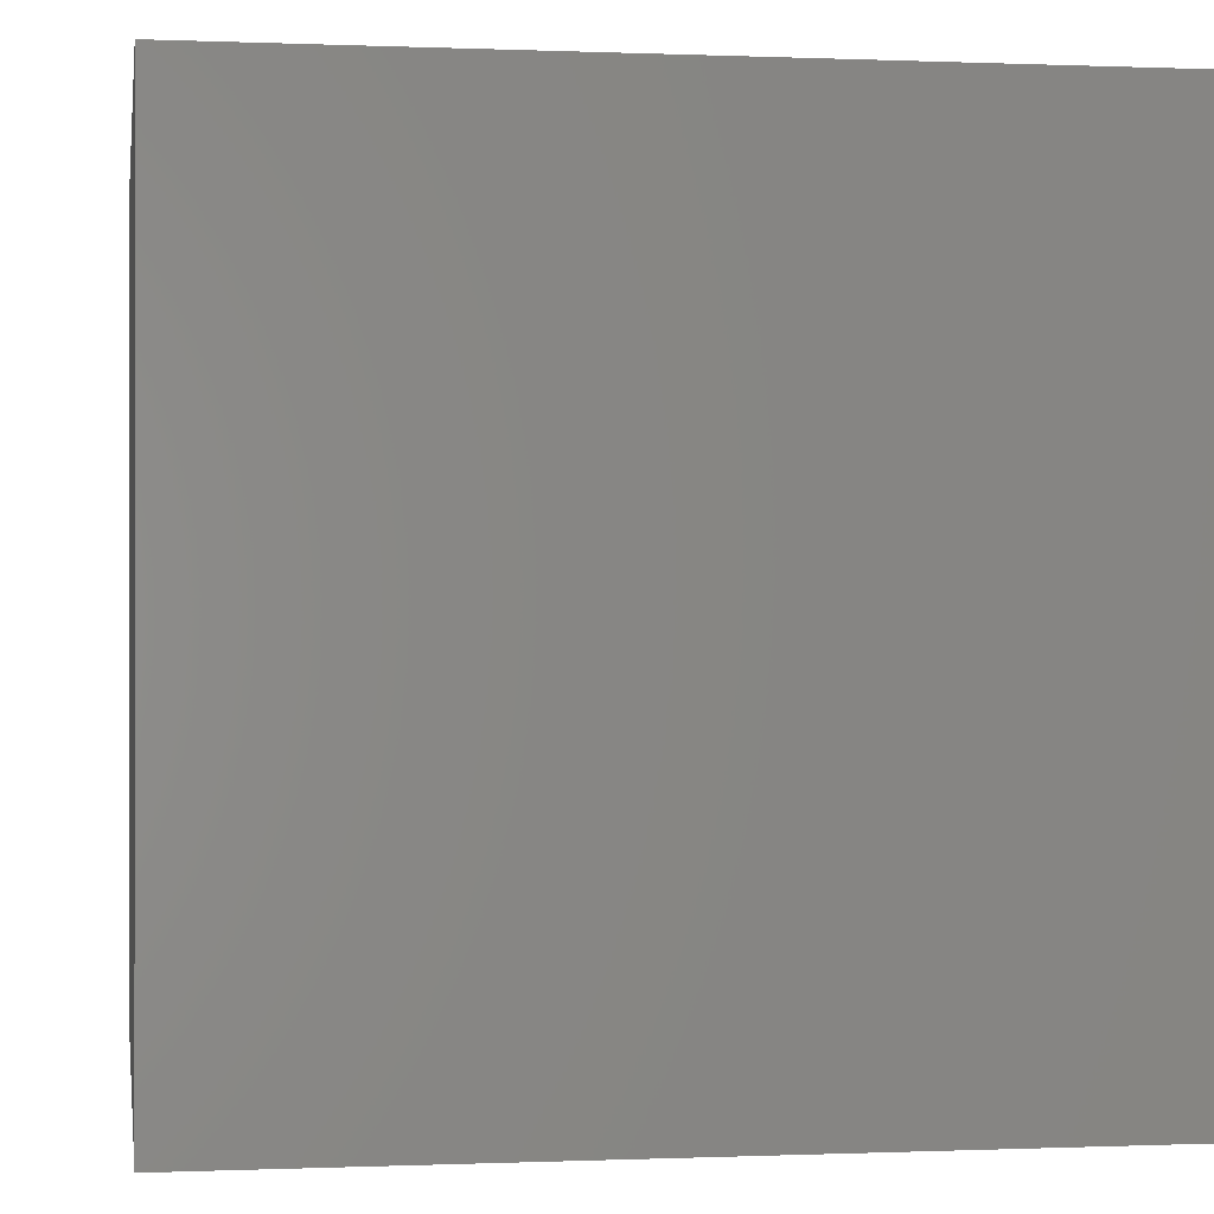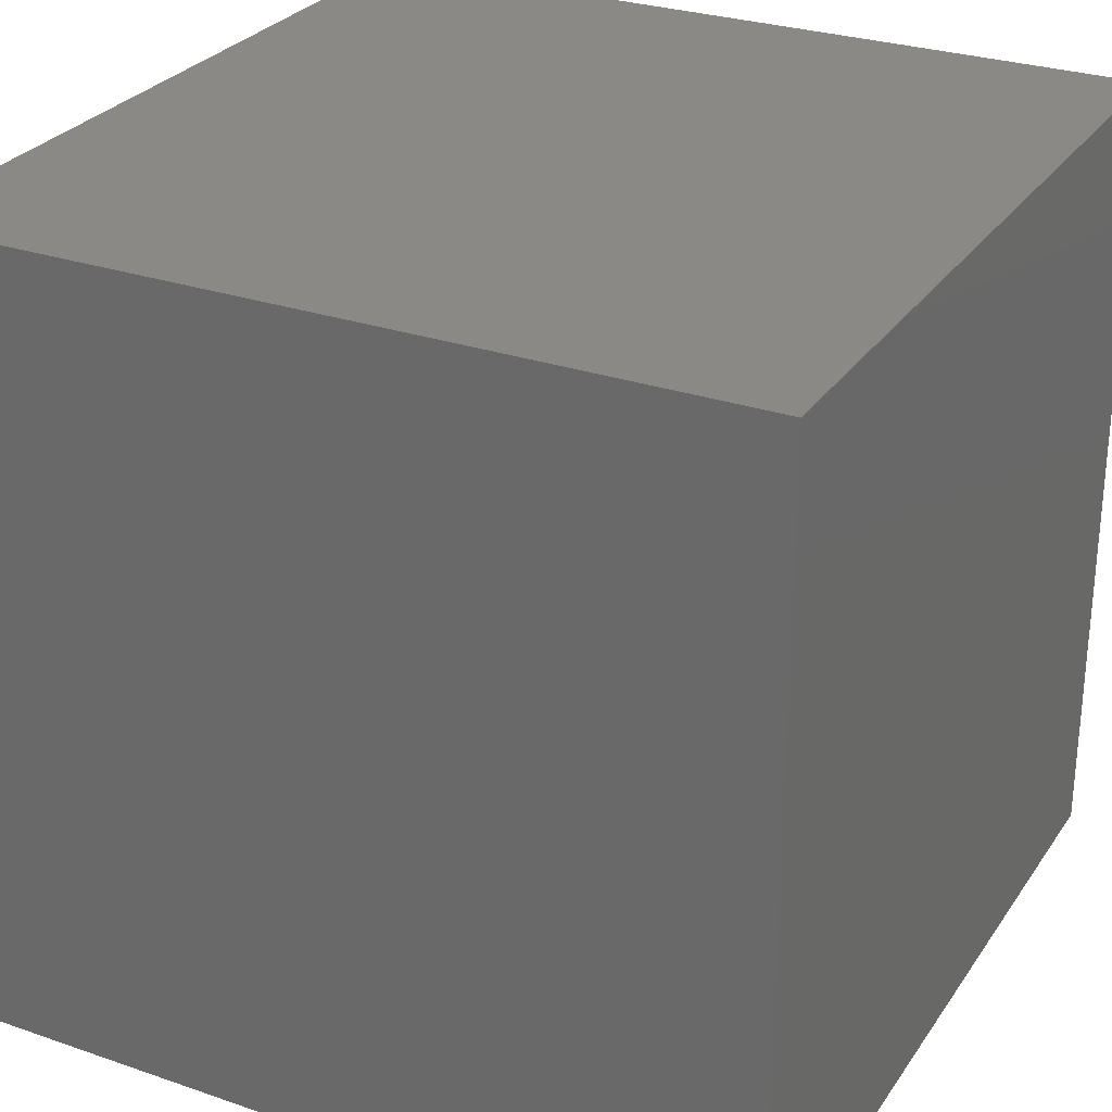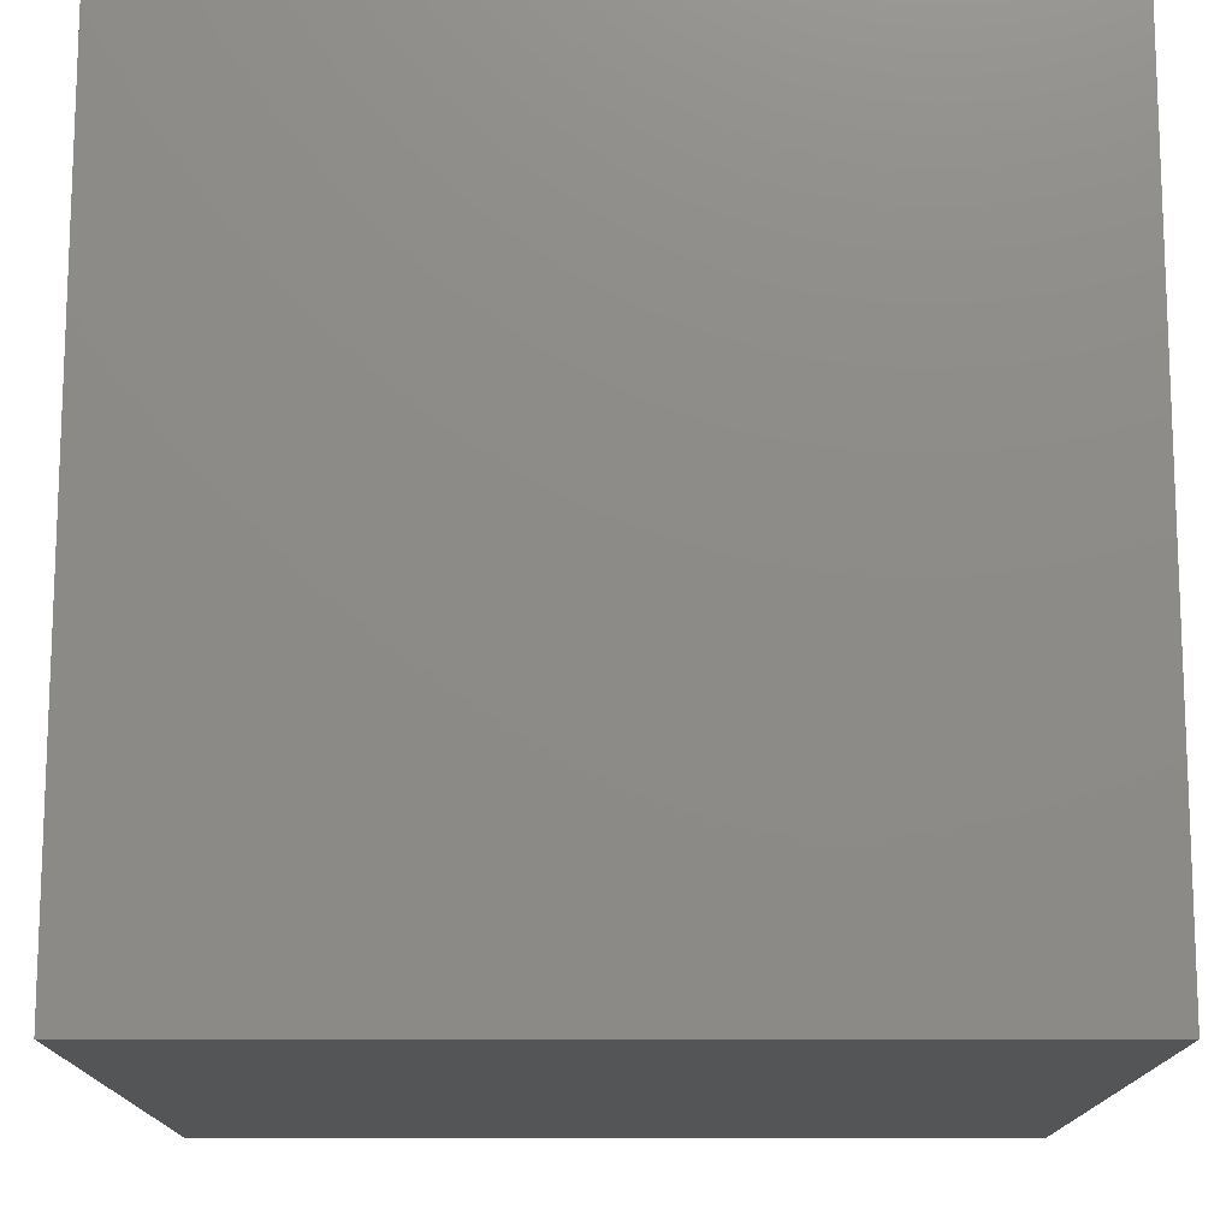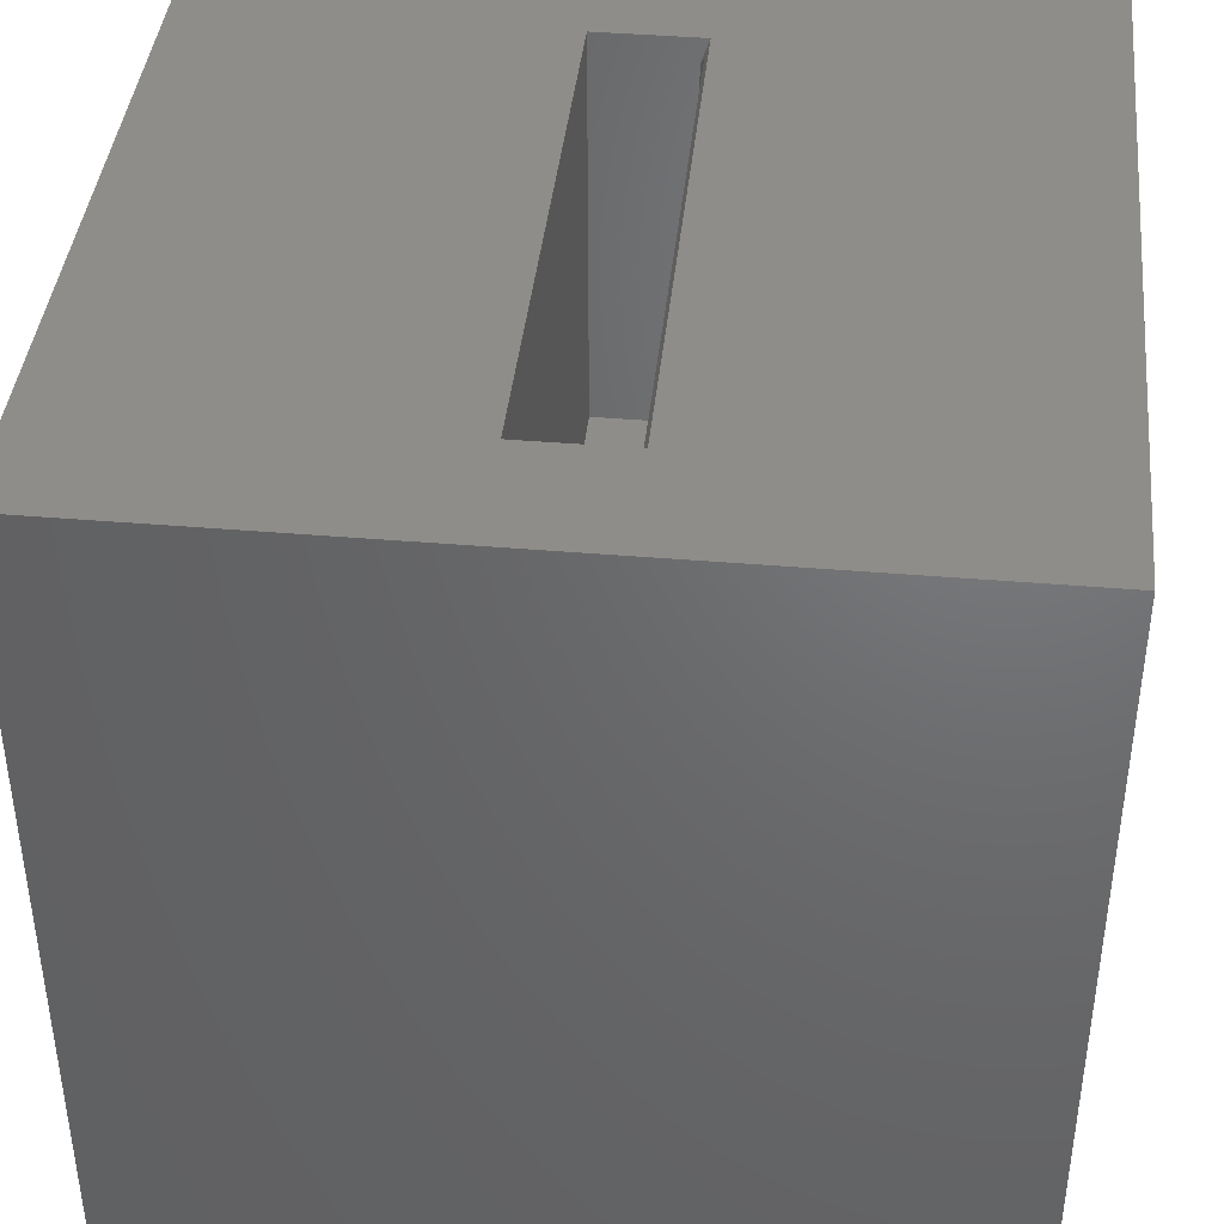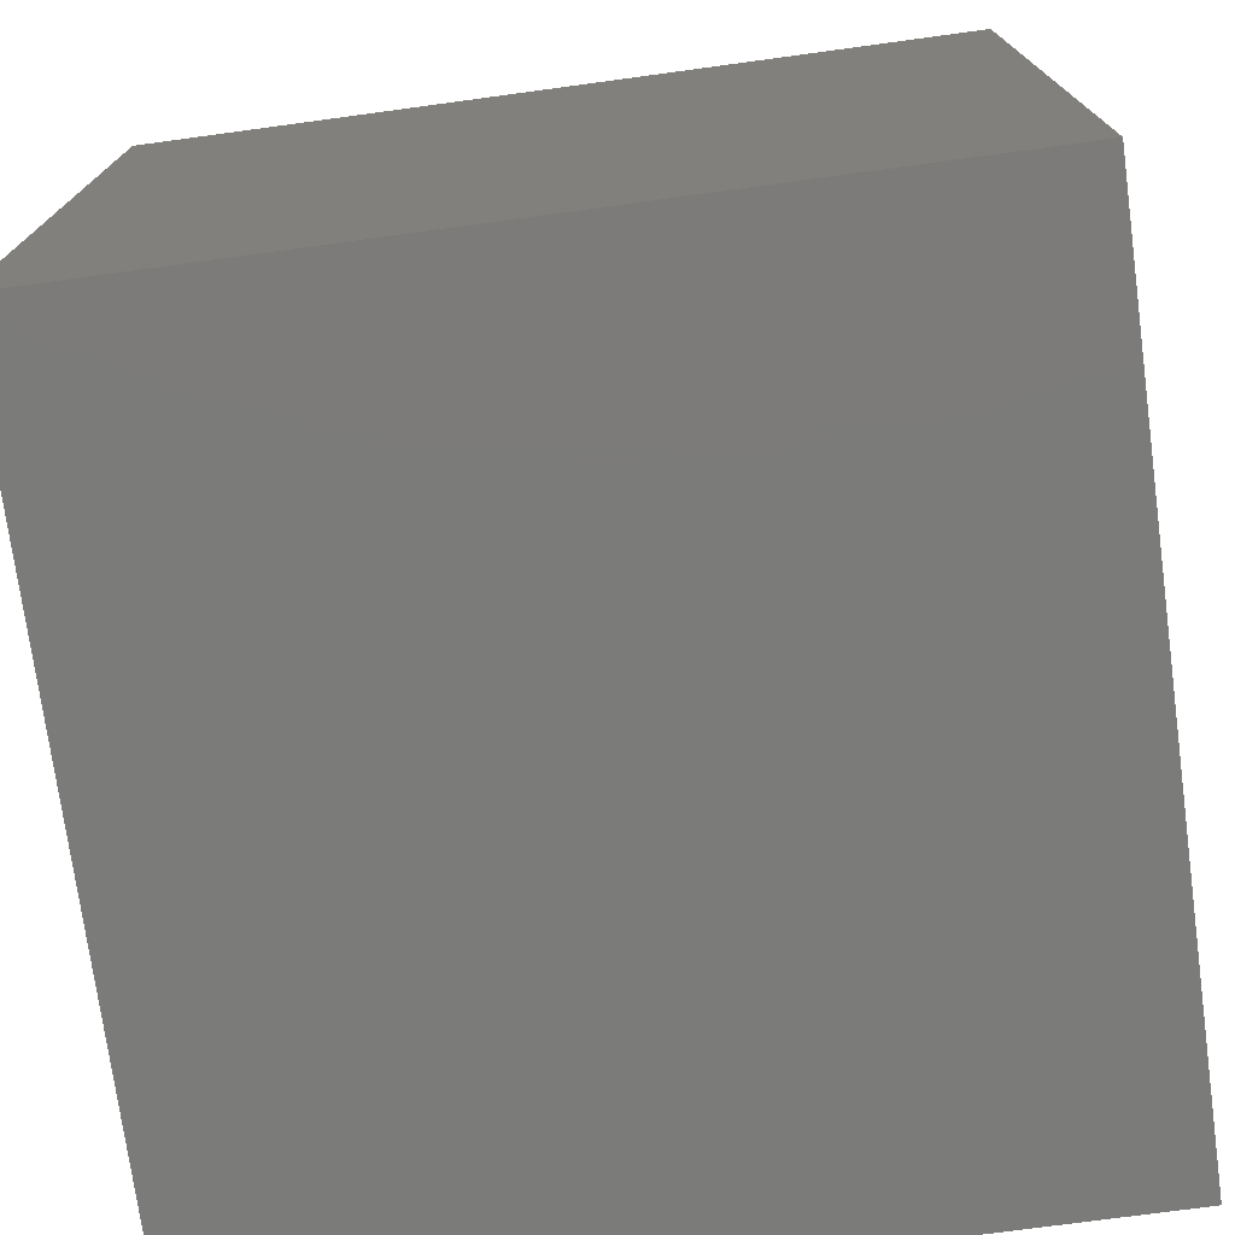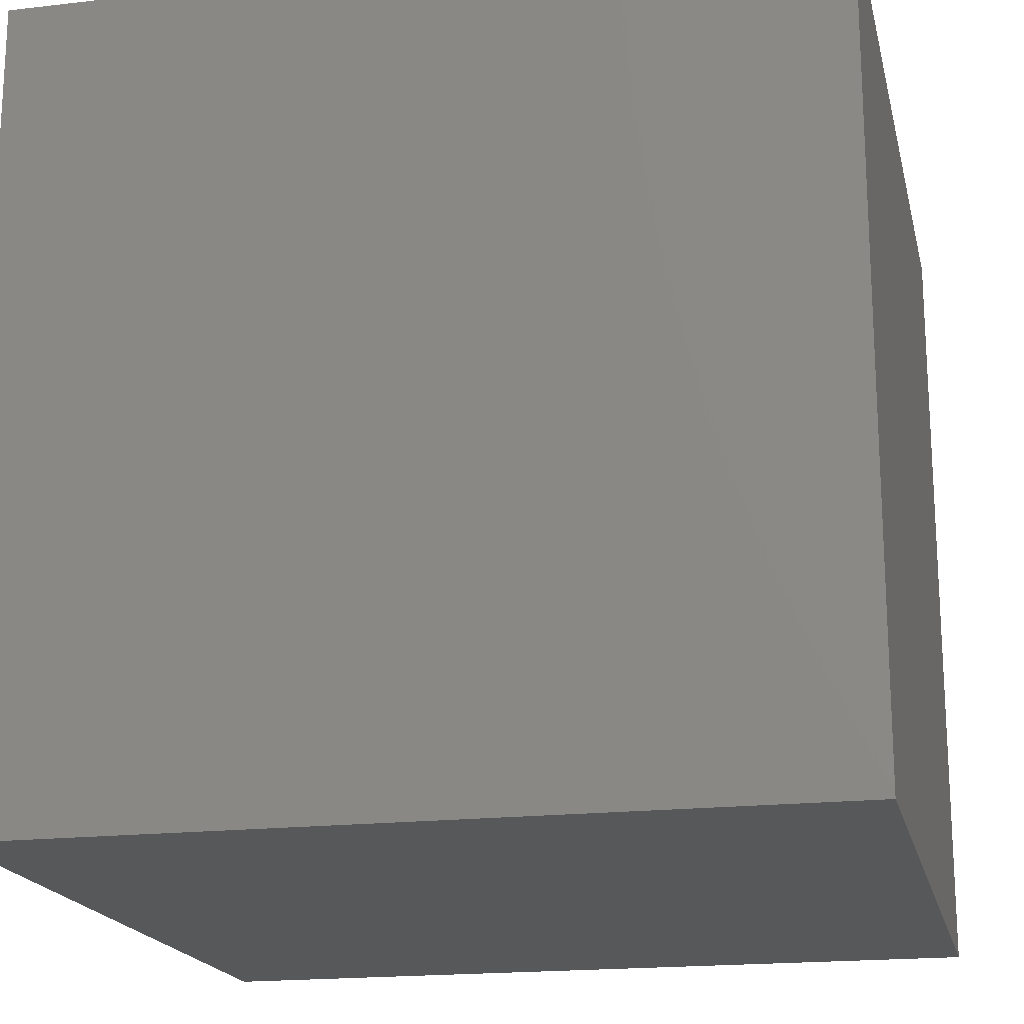
<metadata>
{"format":"stl","ext":"stl","renderer":"f3d","projection":"perspective","resolution":1024,"background":"white","views":[{"elev":-0.1,"azim":81.1,"up":"+Z"},{"elev":28.3,"azim":-152.6,"up":"+Y"},{"elev":-14.1,"azim":-0.1,"up":"+Z"},{"elev":41.0,"azim":-174.1,"up":"+Z"},{"elev":-74.4,"azim":-172.3,"up":"+Z"},{"elev":-18.6,"azim":-167.4,"up":"+Y"}]}
</metadata>
<code>
# stl→obj: 22 verts, 40 faces
v -0.75 0.75 -0.75
v -0.75 -0.75 -0.75
v -0.75 0.75 0.75
v -0.75 -0.75 0.75
v -0.09375 0.5078 0.02344
v -0.09375 0.5078 0.7266
v -0.09375 -0.4766 0.02344
v -0.09375 -0.4766 0.7266
v -0.08594 0.5312 0
v 0.09079 0.5312 0
v -0.08594 0.5312 0.7031
v 0.09079 0.5312 0.75
v -0.1016 0.5312 0.75
v 0.09079 -0.5 0
v -0.08594 -0.5 0
v 0.09079 -0.5 0.75
v -0.08594 -0.5 0.7031
v -0.1016 -0.5 0.75
v 0.75 -0.75 0.75
v 0.75 0.75 0.75
v 0.75 0.75 -0.75
v 0.75 -0.75 -0.75
f 1 2 3
f 3 2 4
f 5 6 7
f 7 6 8
f 9 10 11
f 11 10 12
f 11 12 13
f 14 15 16
f 16 15 17
f 16 17 18
f 15 14 9
f 9 14 10
f 11 13 6
f 17 8 18
f 18 8 6
f 18 6 13
f 11 6 9
f 9 6 5
f 9 5 15
f 15 5 7
f 15 7 17
f 17 7 8
f 14 16 10
f 10 16 12
f 19 16 4
f 4 16 18
f 4 18 3
f 3 18 13
f 3 13 20
f 20 13 12
f 20 12 19
f 19 12 16
f 21 1 20
f 20 1 3
f 2 22 4
f 4 22 19
f 2 1 22
f 22 1 21
f 22 21 19
f 19 21 20

</code>
